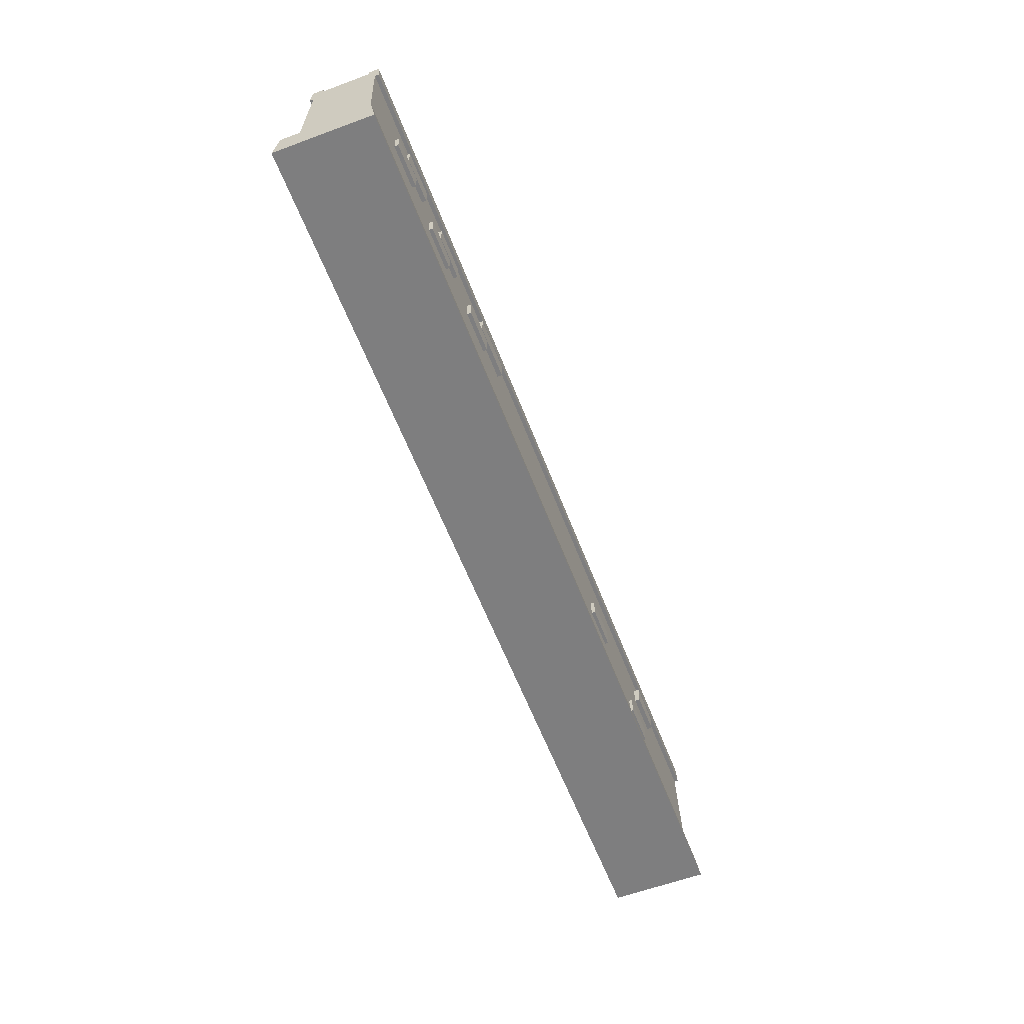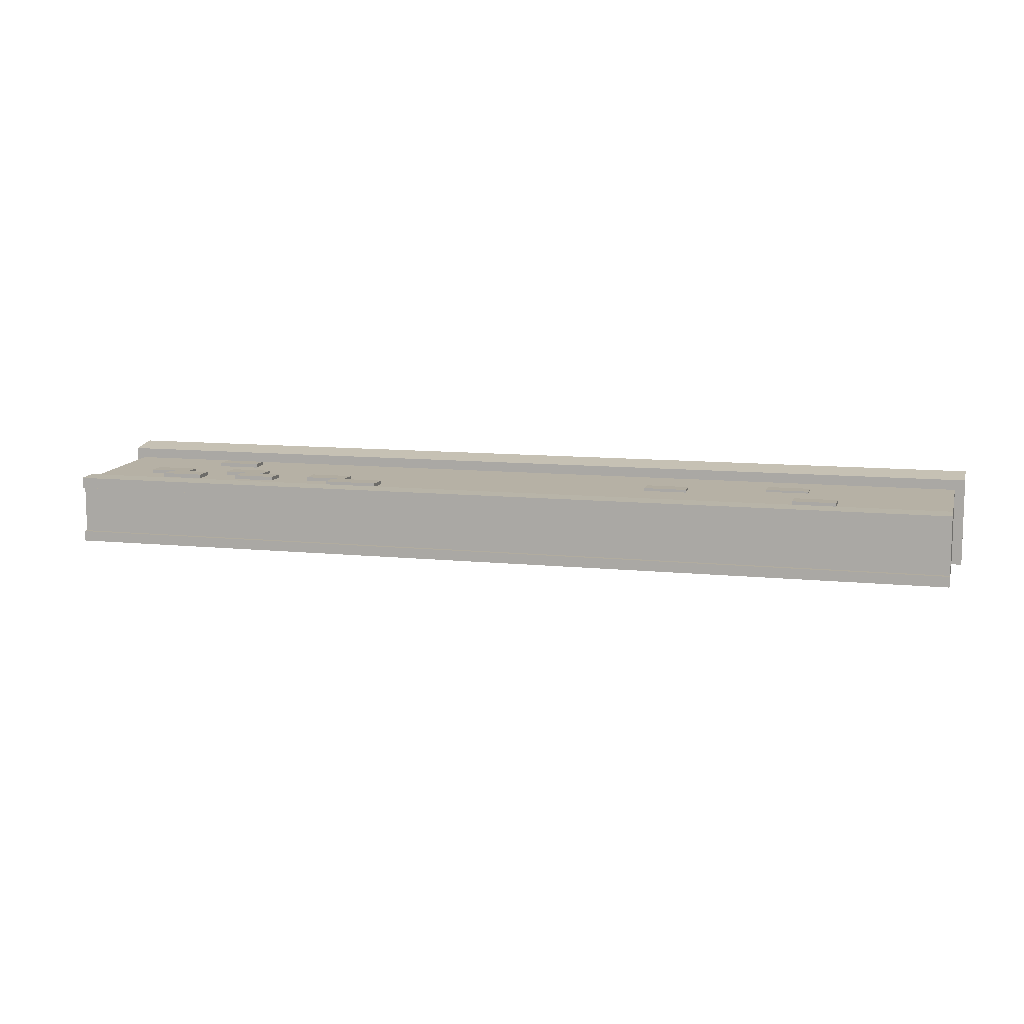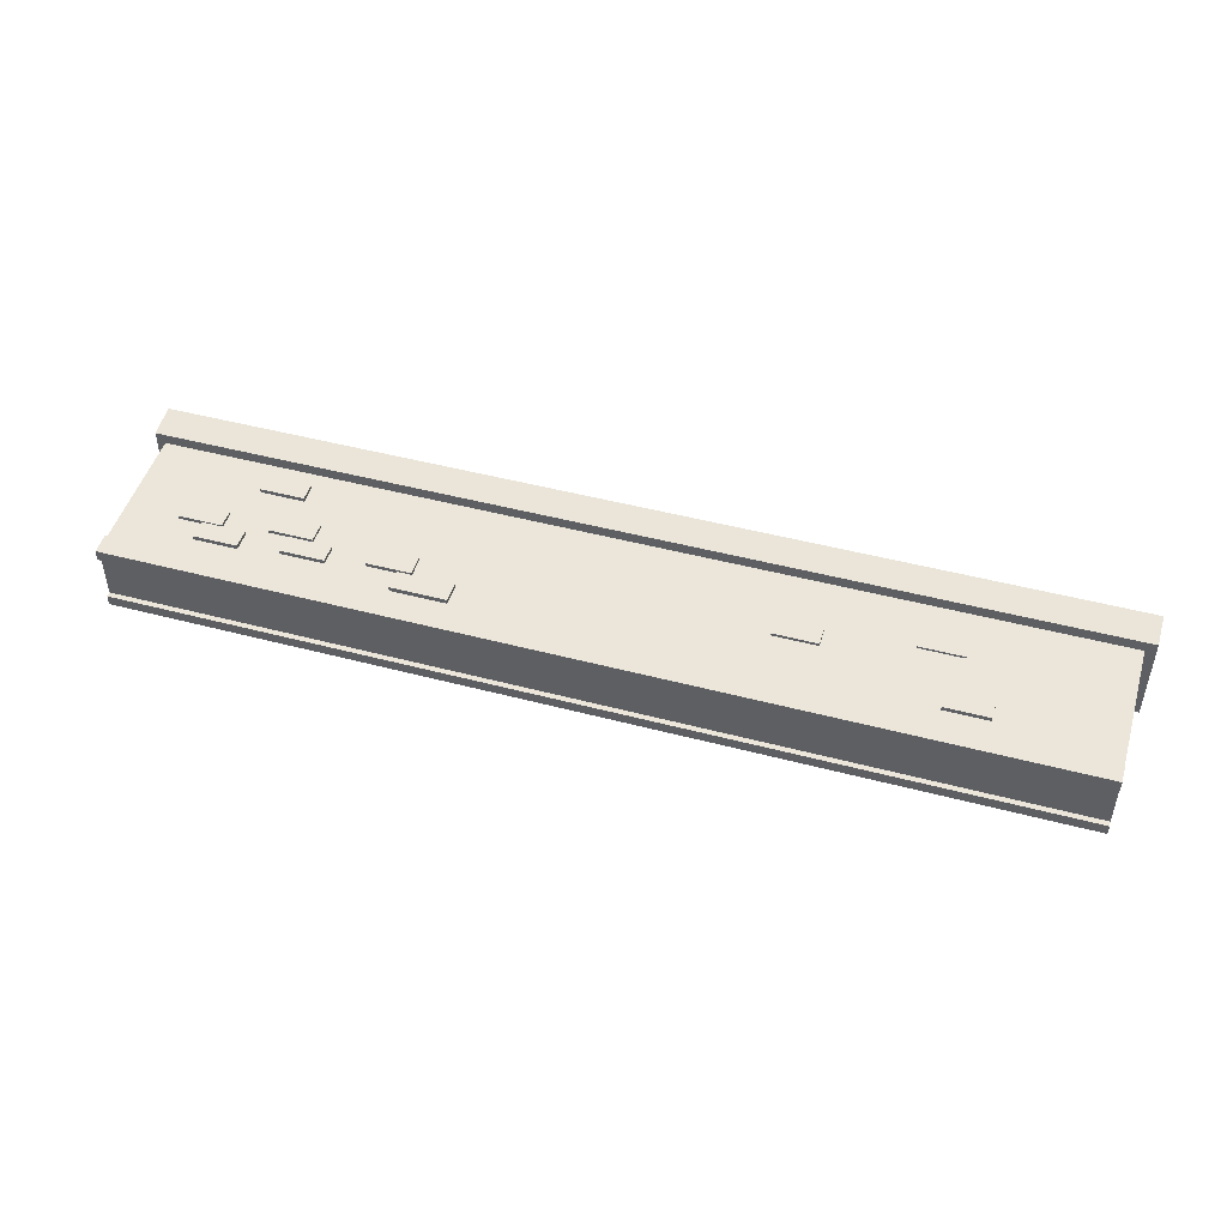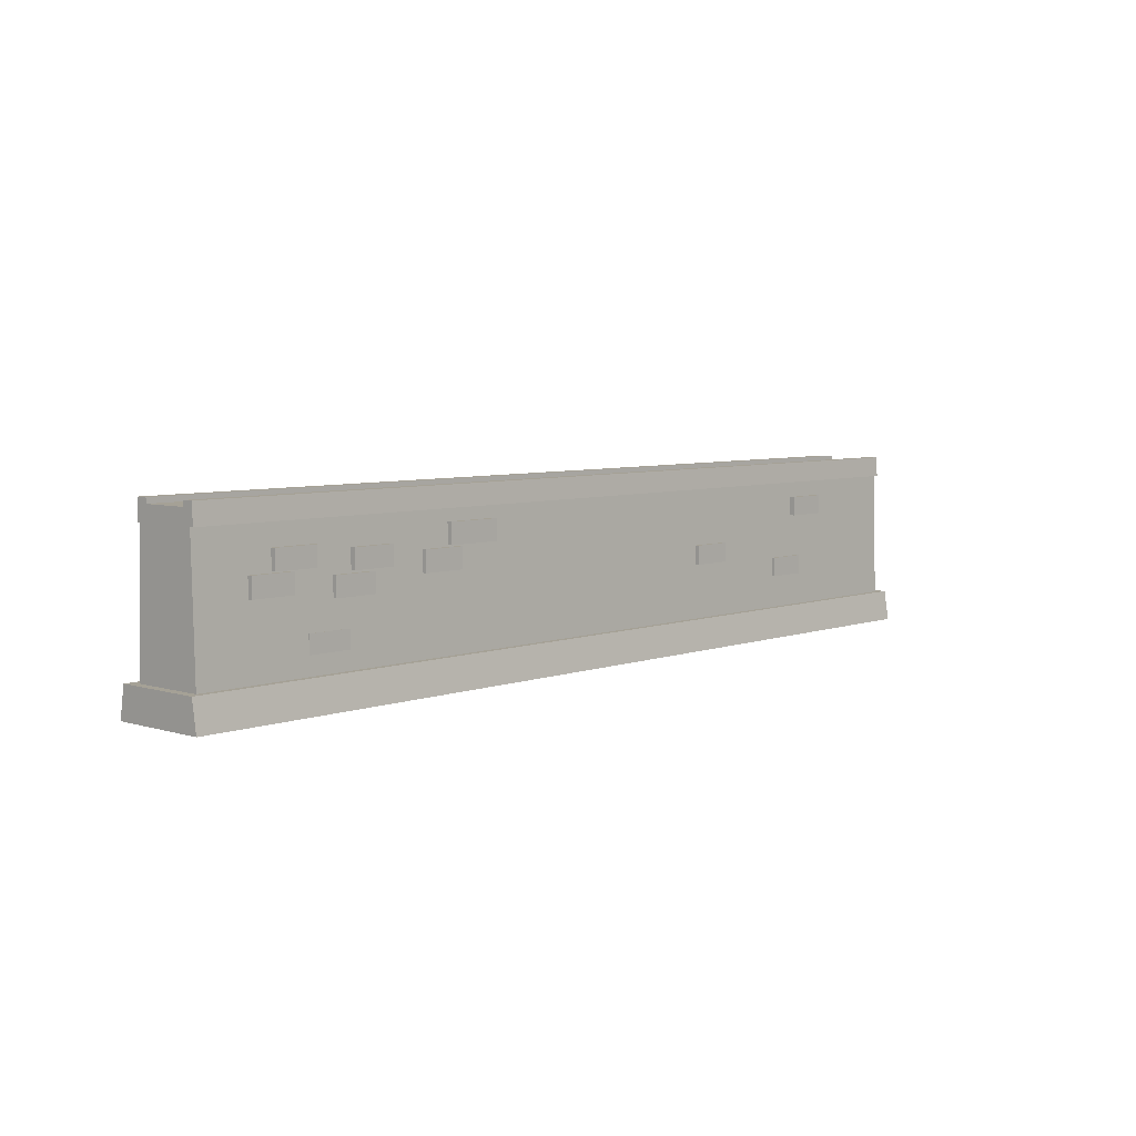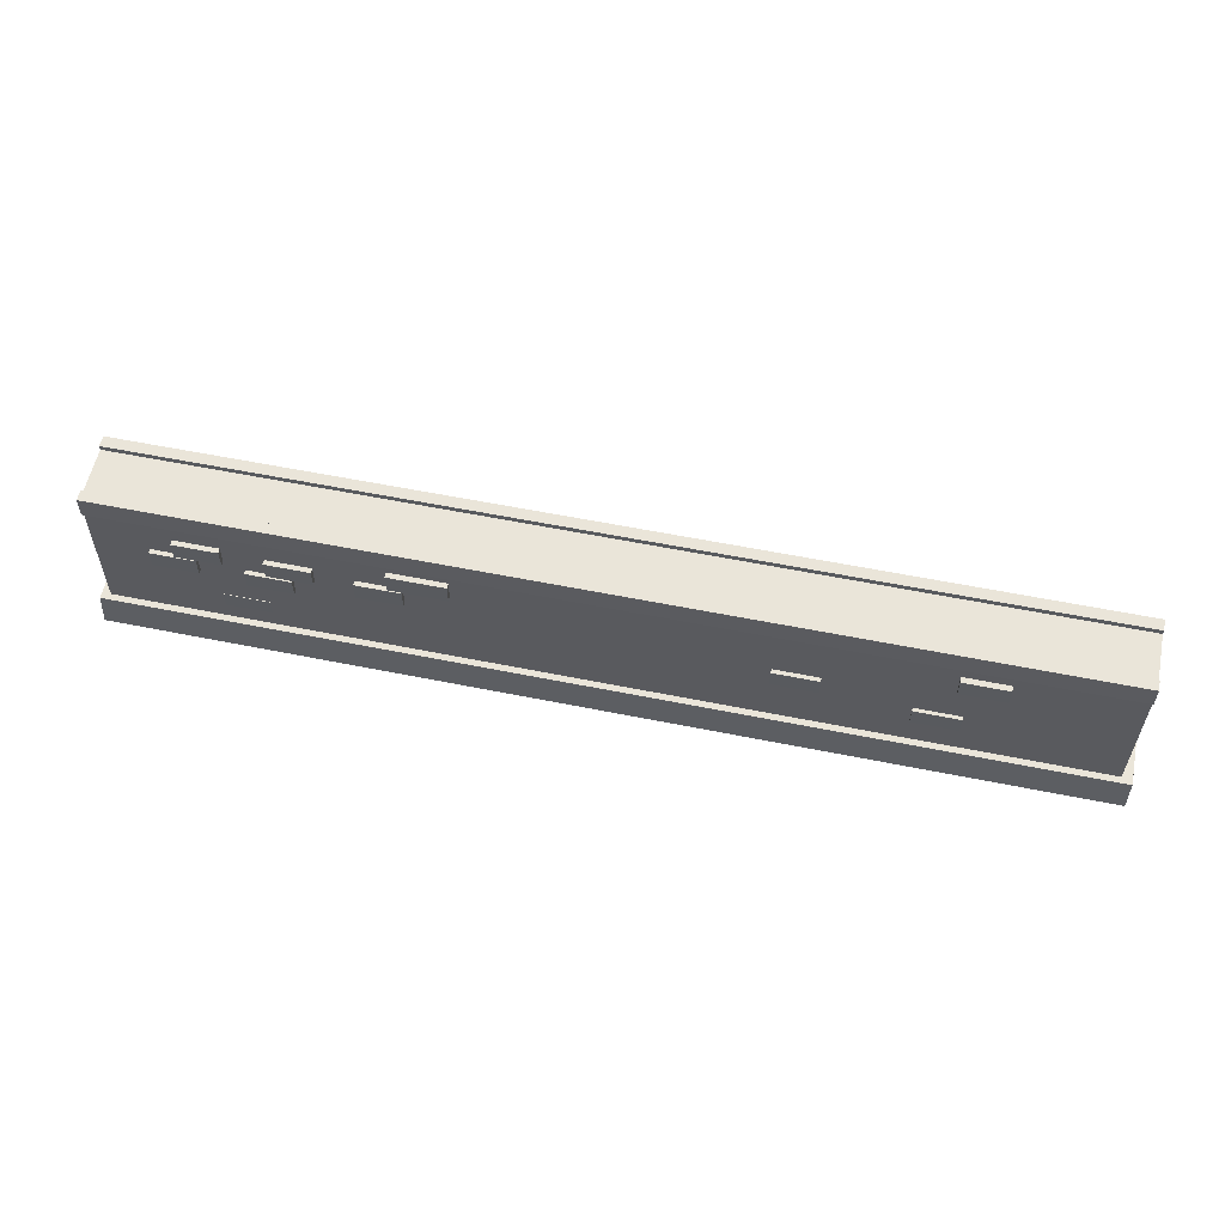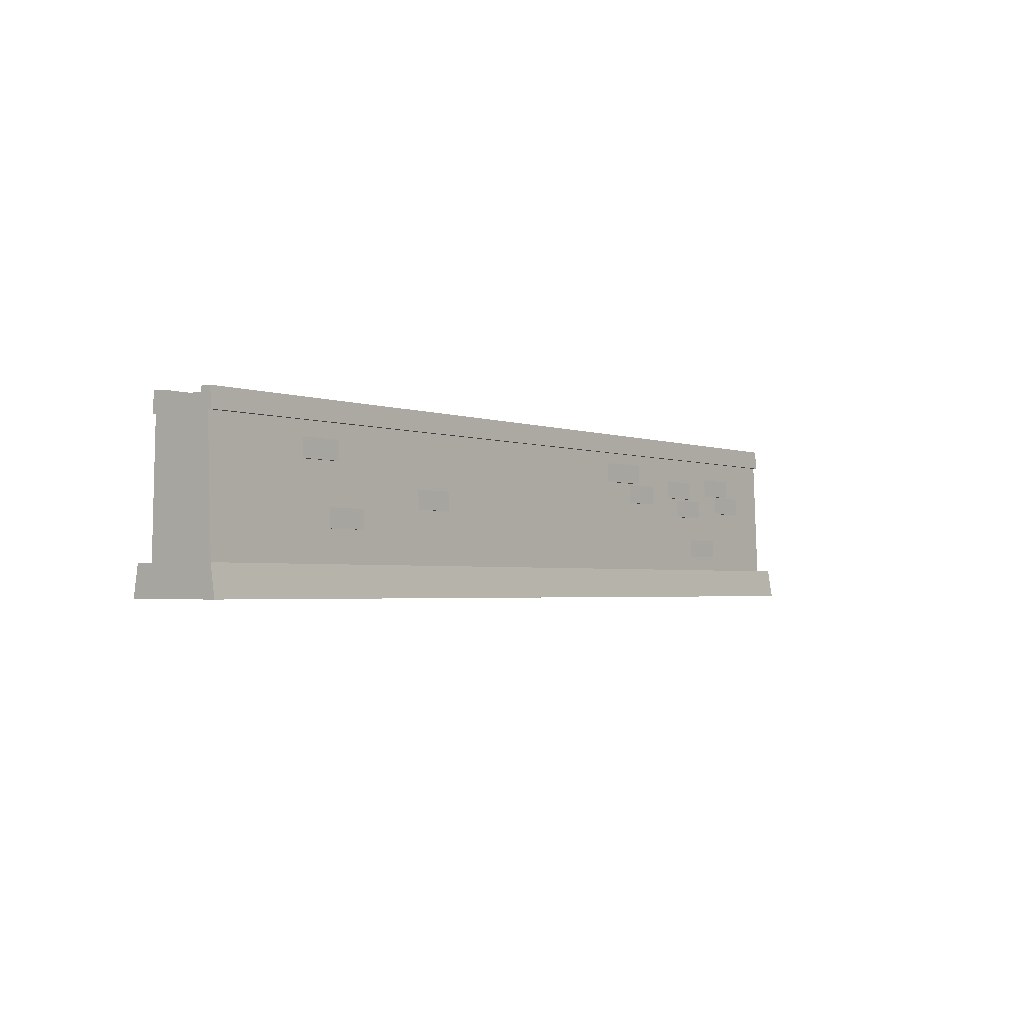
<metadata>
{"format":"obj","ext":"obj","renderer":"f3d","projection":"perspective","resolution":1024,"background":"white","views":[{"elev":-59.5,"azim":110.8,"up":"+Y"},{"elev":10.1,"azim":-165.1,"up":"+Z"},{"elev":47.1,"azim":-163.3,"up":"+Z"},{"elev":6.0,"azim":132.7,"up":"+Y"},{"elev":58.1,"azim":-168.2,"up":"+Y"},{"elev":-2.5,"azim":-52.9,"up":"+Y"}]}
</metadata>
<code>
o Wall_SecondAge_Cube.027
v -23.1 8.787 -1.851
v -23.1 -0.1317 -1.94
v -23.1 8.787 1.616
v -23.1 -0.1317 1.778
v -23.1 8.787 1.066
v -23.1 8.787 -1.328
v -23.1 -0.1317 1.122
v -23.1 -0.1317 -1.252
v -23.1 8.529 1.066
v -23.1 8.529 -1.328
v -13.68 3 1.726
v -13.68 3.947 1.726
v -15.84 3 1.726
v -15.84 3.947 1.726
v -13.68 3 -1.997
v -13.68 3.947 -1.997
v -15.84 3 -1.997
v -15.84 3.947 -1.997
v -7.491 4.066 1.726
v -7.491 5.012 1.726
v -9.653 4.066 1.726
v -9.653 5.012 1.726
v -7.491 4.066 -1.997
v -7.491 5.012 -1.997
v -9.653 4.066 -1.997
v -9.653 5.012 -1.997
v 6.577 6.184 1.726
v 6.577 7.188 1.726
v 6.577 6.184 -1.997
v 6.577 7.188 -1.997
v -15.32 6.056 1.707
v -15.32 7.002 1.707
v -17.49 6.056 1.707
v -17.49 7.002 1.707
v -15.32 6.056 -2.016
v -15.32 7.002 -2.016
v -17.49 6.056 -2.016
v -17.49 7.002 -2.016
v -23.1 7.781 1.672
v -23.1 7.781 -1.914
v -23.1 7.781 1.481
v -23.1 7.781 -1.719
v -23.6 1.396 -2.206
v -23.6 1.396 2.235
v -23.6 -0.1317 2.481
v -23.6 -0.1317 -2.452
v 22.78 8.787 -1.851
v -4.4 8.787 -1.851
v 22.78 -0.1317 -1.94
v -4.4 -0.1317 -1.94
v 22.78 8.787 1.616
v -4.4 8.787 1.616
v 22.78 -0.1317 1.778
v -4.4 -0.1317 1.778
v -4.4 8.787 -1.328
v -4.4 8.787 1.066
v 22.78 8.787 1.066
v 22.78 8.787 -1.328
v 22.78 -0.1317 1.122
v 22.78 -0.1317 -1.252
v -4.4 -0.1317 1.122
v -4.4 -0.1317 -1.252
v -4.4 8.529 -1.328
v -4.4 8.529 1.066
v 22.78 8.529 1.066
v 22.78 8.529 -1.328
v 17.96 4.789 1.726
v 17.96 5.736 1.726
v 20.12 4.789 1.726
v 20.12 5.736 1.726
v 17.96 4.789 -1.997
v 17.96 5.736 -1.997
v 20.12 4.789 -1.997
v 20.12 5.736 -1.997
v 16.78 5.794 1.726
v 16.78 6.74 1.726
v 18.94 5.794 1.726
v 18.94 6.74 1.726
v 16.78 5.794 -1.997
v 16.78 6.74 -1.997
v 18.94 5.794 -1.997
v 18.94 6.74 -1.997
v 13.66 4.465 1.726
v 13.66 5.411 1.726
v 15.82 4.465 1.726
v 15.82 5.411 1.726
v 13.66 4.465 -1.997
v 13.66 5.411 -1.997
v 15.82 4.465 -1.997
v 15.82 5.411 -1.997
v 12.66 5.53 1.726
v 12.66 6.476 1.726
v 14.83 5.53 1.726
v 14.83 6.476 1.726
v 12.66 5.53 -1.997
v 12.66 6.476 -1.997
v 14.83 5.53 -1.997
v 14.83 6.476 -1.997
v 8.66 5.097 1.726
v 8.66 6.101 1.726
v 10.82 5.097 1.726
v 10.82 6.101 1.726
v 8.66 5.097 -1.997
v 8.66 6.101 -1.997
v 10.82 5.097 -1.997
v 10.82 6.101 -1.997
v 9.32 6.184 1.726
v 9.32 7.188 1.726
v 9.32 6.184 -1.997
v 9.32 7.188 -1.997
v 15.01 2.201 1.85
v 15.01 3.147 1.85
v 17.17 2.201 1.85
v 17.17 3.147 1.85
v 15.01 2.201 -1.873
v 15.01 3.147 -1.873
v 17.17 2.201 -1.873
v 17.17 3.147 -1.873
v -4.4 7.781 1.672
v 22.78 7.781 1.672
v -4.4 7.781 -1.914
v 22.78 7.781 -1.914
v -4.4 7.781 1.481
v 22.78 7.781 1.481
v -4.4 7.781 -1.719
v 22.78 7.781 -1.719
v 23.22 1.396 -2.206
v 23.22 1.396 2.235
v 23.22 -0.1317 2.481
v 23.22 -0.1317 -2.452
v -4.4 1.396 -2.206
v -4.4 1.396 2.235
v -4.4 -0.1317 -2.452
v -4.4 -0.1317 2.481
f 125 2 42
f 4 123 41
f 54 7 61
f 62 2 50
f 61 8 62
f 12 13 11
f 14 17 13
f 16 11 15
f 17 11 13
f 14 16 18
f 20 21 19
f 22 25 21
f 24 19 23
f 25 19 21
f 22 24 26
f 27 109 107
f 28 29 27
f 30 108 110
f 32 33 31
f 34 37 33
f 36 31 35
f 37 31 33
f 34 36 38
f 49 125 126
f 123 53 124
f 59 54 61
f 49 62 50
f 60 61 62
f 69 68 67
f 73 70 69
f 67 72 71
f 67 73 69
f 72 70 74
f 77 76 75
f 81 78 77
f 75 80 79
f 75 81 77
f 80 78 82
f 85 84 83
f 89 86 85
f 83 88 87
f 83 89 85
f 88 86 90
f 93 92 91
f 97 94 93
f 91 96 95
f 91 97 93
f 96 94 98
f 101 100 99
f 105 102 101
f 99 104 103
f 99 105 101
f 104 102 106
f 109 108 107
f 30 109 29
f 113 112 111
f 117 114 113
f 111 116 115
f 111 117 113
f 116 114 118
f 18 15 17
f 26 23 25
f 38 35 37
f 71 74 73
f 79 82 81
f 87 90 89
f 95 98 97
f 103 106 105
f 115 118 117
f 107 28 27
f 41 2 4
f 124 49 126
f 125 50 2
f 4 54 123
f 54 4 7
f 62 8 2
f 61 7 8
f 12 14 13
f 14 18 17
f 16 12 11
f 17 15 11
f 14 12 16
f 20 22 21
f 22 26 25
f 24 20 19
f 25 23 19
f 22 20 24
f 27 29 109
f 28 30 29
f 30 28 108
f 32 34 33
f 34 38 37
f 36 32 31
f 37 35 31
f 34 32 36
f 49 50 125
f 123 54 53
f 59 53 54
f 49 60 62
f 60 59 61
f 69 70 68
f 73 74 70
f 67 68 72
f 67 71 73
f 72 68 70
f 77 78 76
f 81 82 78
f 75 76 80
f 75 79 81
f 80 76 78
f 85 86 84
f 89 90 86
f 83 84 88
f 83 87 89
f 88 84 86
f 93 94 92
f 97 98 94
f 91 92 96
f 91 95 97
f 96 92 94
f 101 102 100
f 105 106 102
f 99 100 104
f 99 103 105
f 104 100 102
f 109 110 108
f 30 110 109
f 113 114 112
f 117 118 114
f 111 112 116
f 111 115 117
f 116 112 114
f 18 16 15
f 26 24 23
f 38 36 35
f 71 72 74
f 79 80 82
f 87 88 90
f 95 96 98
f 103 104 106
f 115 116 118
f 107 108 28
f 41 42 2
f 124 53 49
f 3 56 5
f 6 48 1
f 56 9 5
f 6 63 55
f 39 52 3
f 48 40 1
f 41 119 39
f 121 42 40
f 46 44 43
f 45 132 44
f 46 134 45
f 43 133 46
f 44 131 43
f 56 51 57
f 48 58 47
f 65 56 57
f 63 58 55
f 52 120 51
f 122 48 47
f 119 124 120
f 126 121 122
f 128 130 127
f 132 129 128
f 134 130 129
f 133 127 130
f 131 128 127
f 65 51 124
f 126 47 66
f 10 1 42
f 41 3 9
f 3 52 56
f 6 55 48
f 56 64 9
f 6 10 63
f 39 119 52
f 48 121 40
f 41 123 119
f 121 125 42
f 46 45 44
f 45 134 132
f 46 133 134
f 43 131 133
f 44 132 131
f 56 52 51
f 48 55 58
f 65 64 56
f 63 66 58
f 52 119 120
f 122 121 48
f 119 123 124
f 126 125 121
f 128 129 130
f 132 134 129
f 134 133 130
f 133 131 127
f 131 132 128
f 57 51 65
f 51 120 124
f 122 47 126
f 47 58 66
f 6 1 10
f 1 40 42
f 39 3 41
f 3 5 9
f 9 63 10
f 63 65 66
f 65 126 66
f 42 9 10
f 9 64 63
f 63 64 65
f 65 124 126
f 42 41 9

</code>
